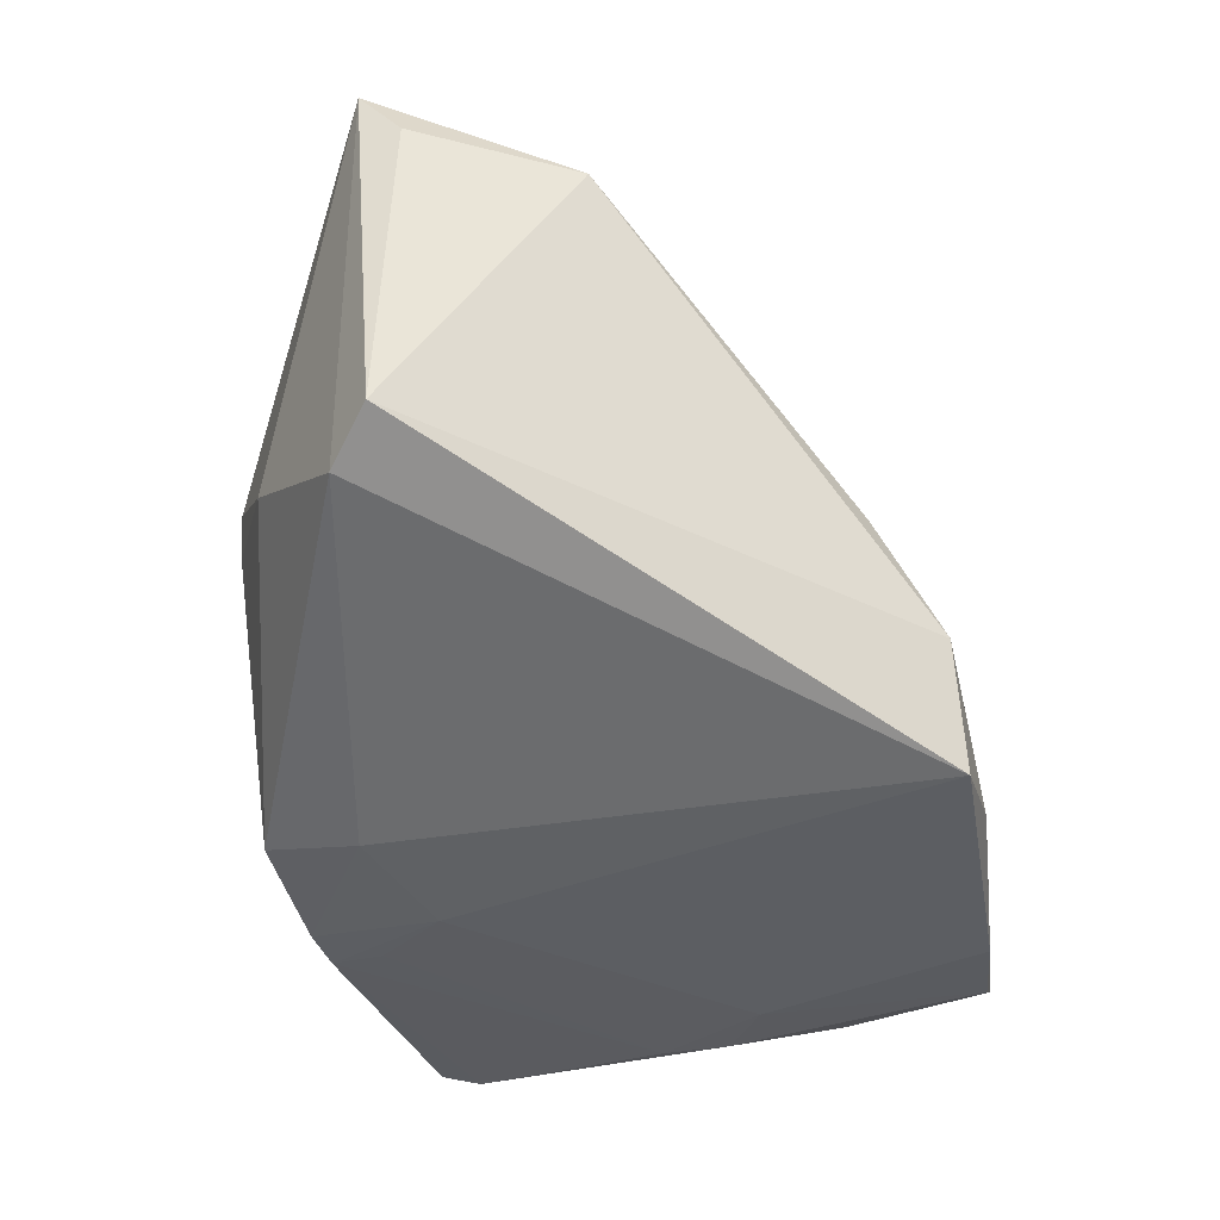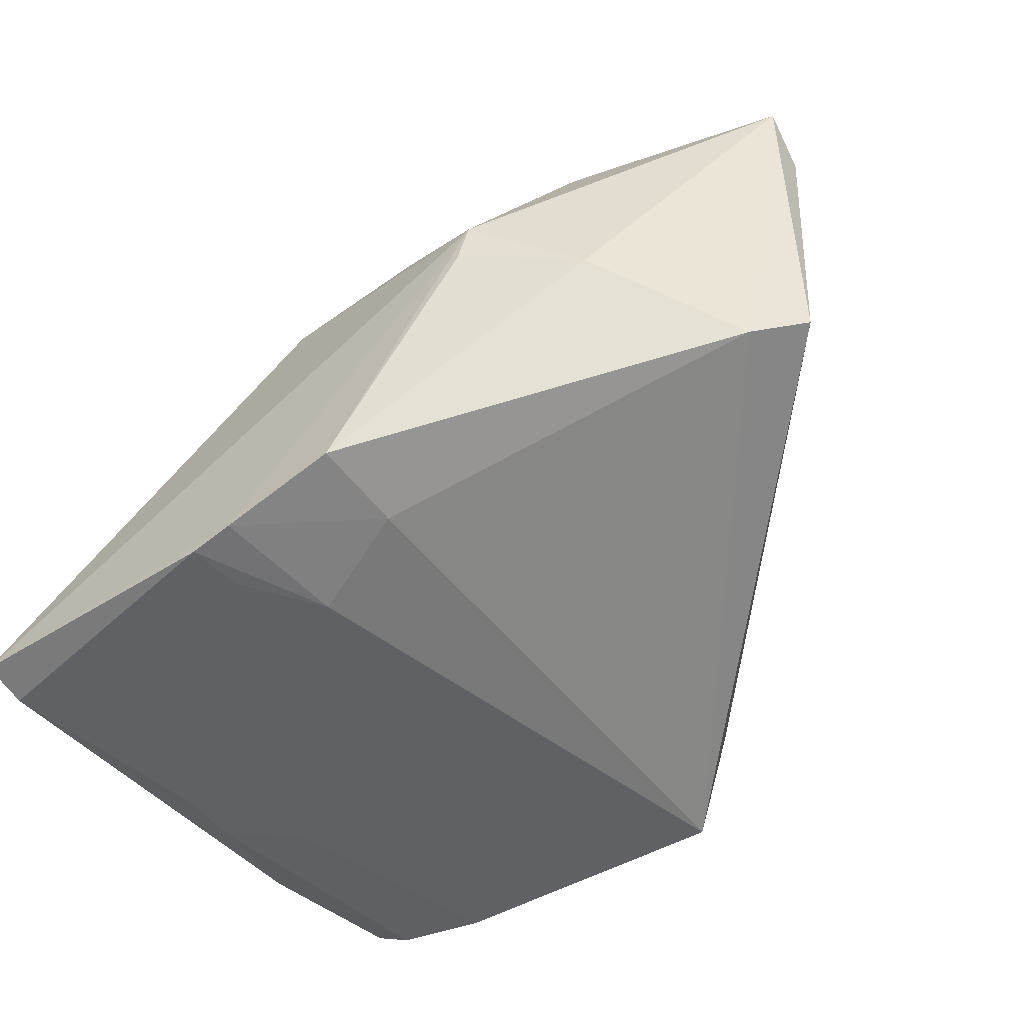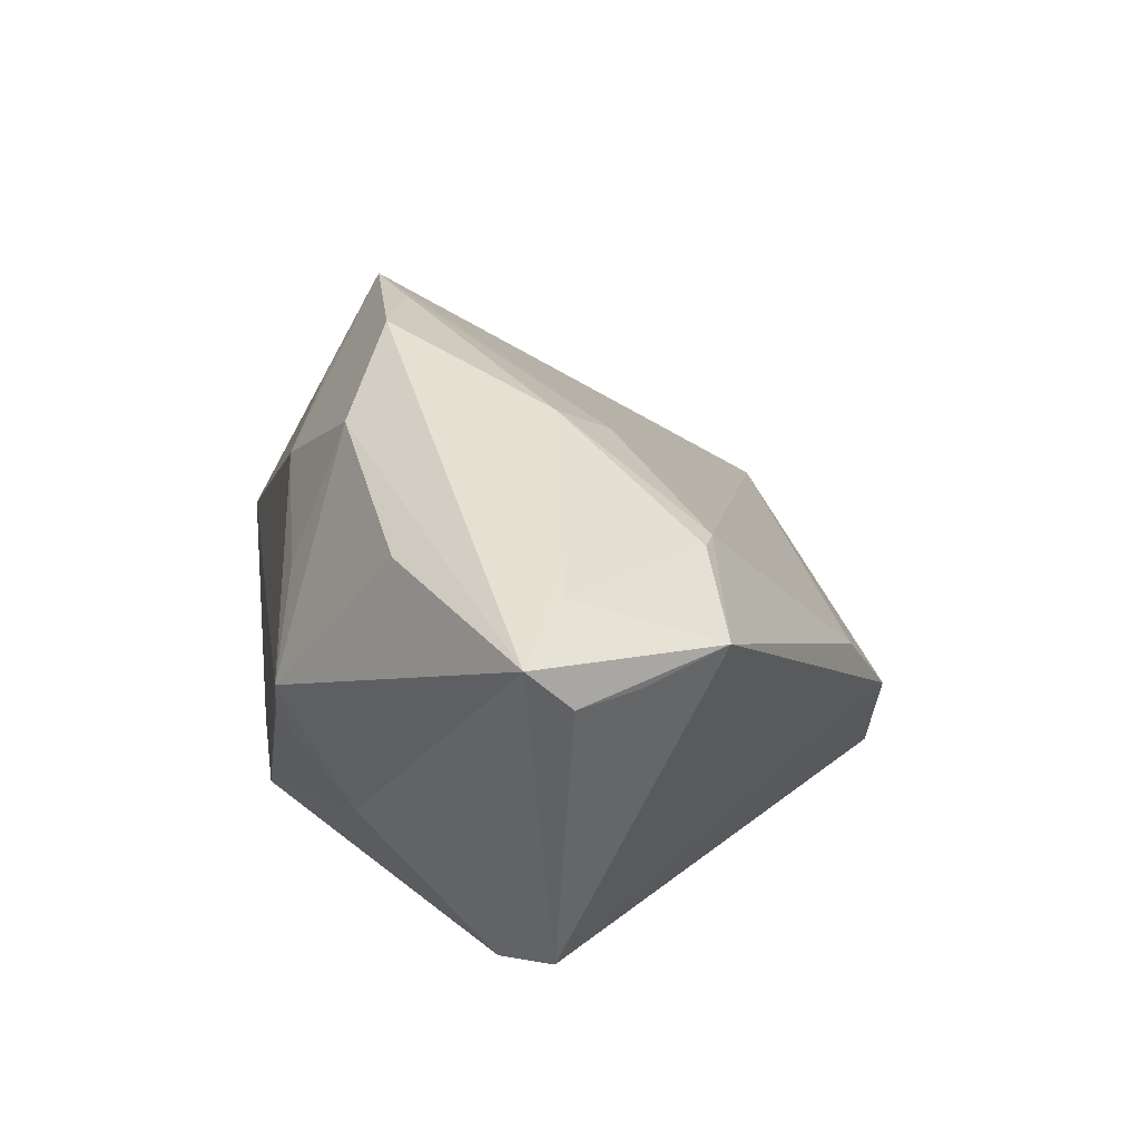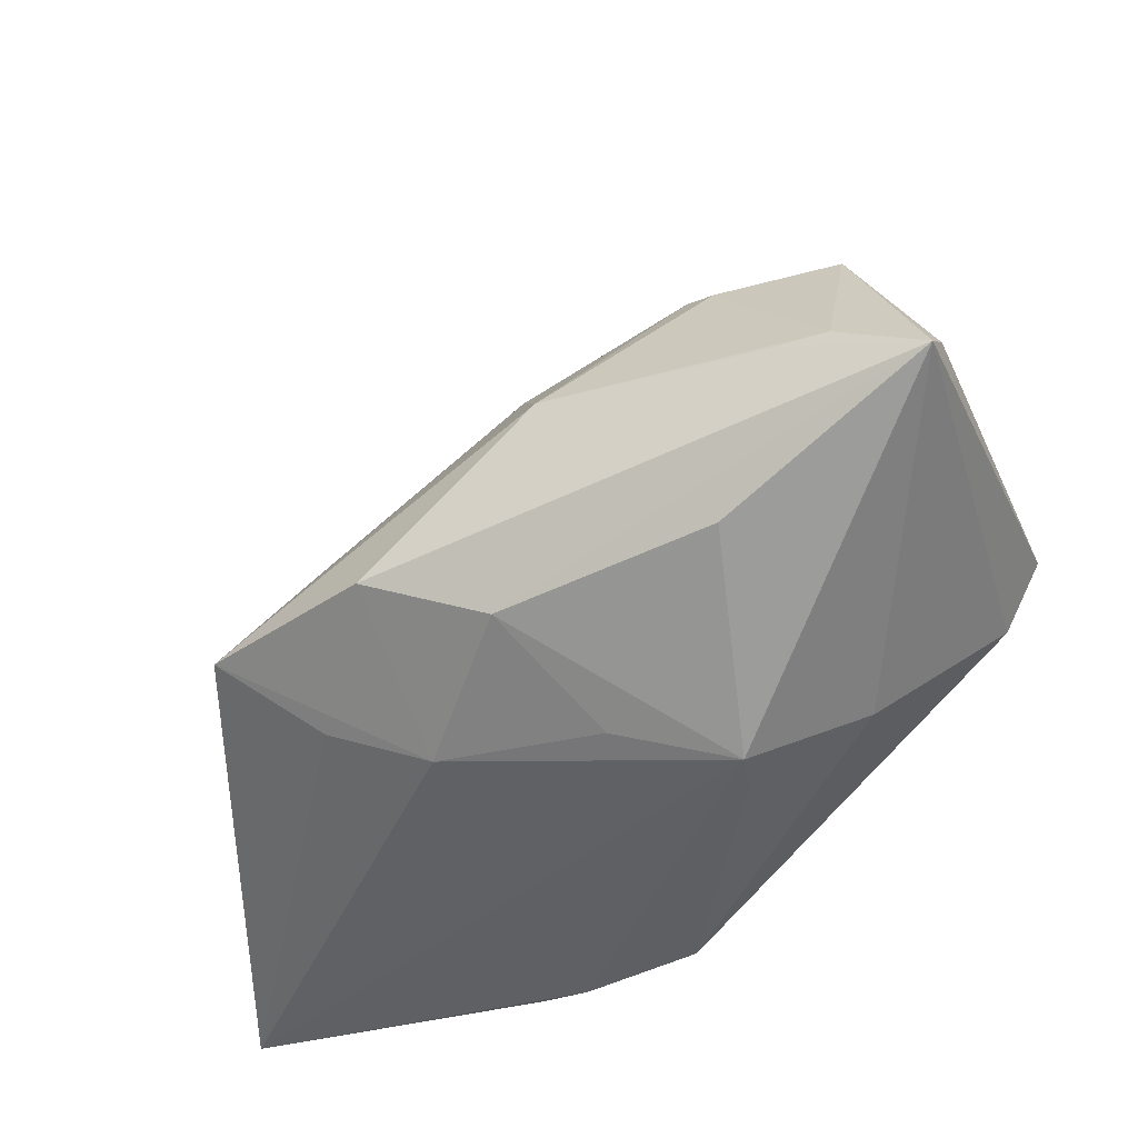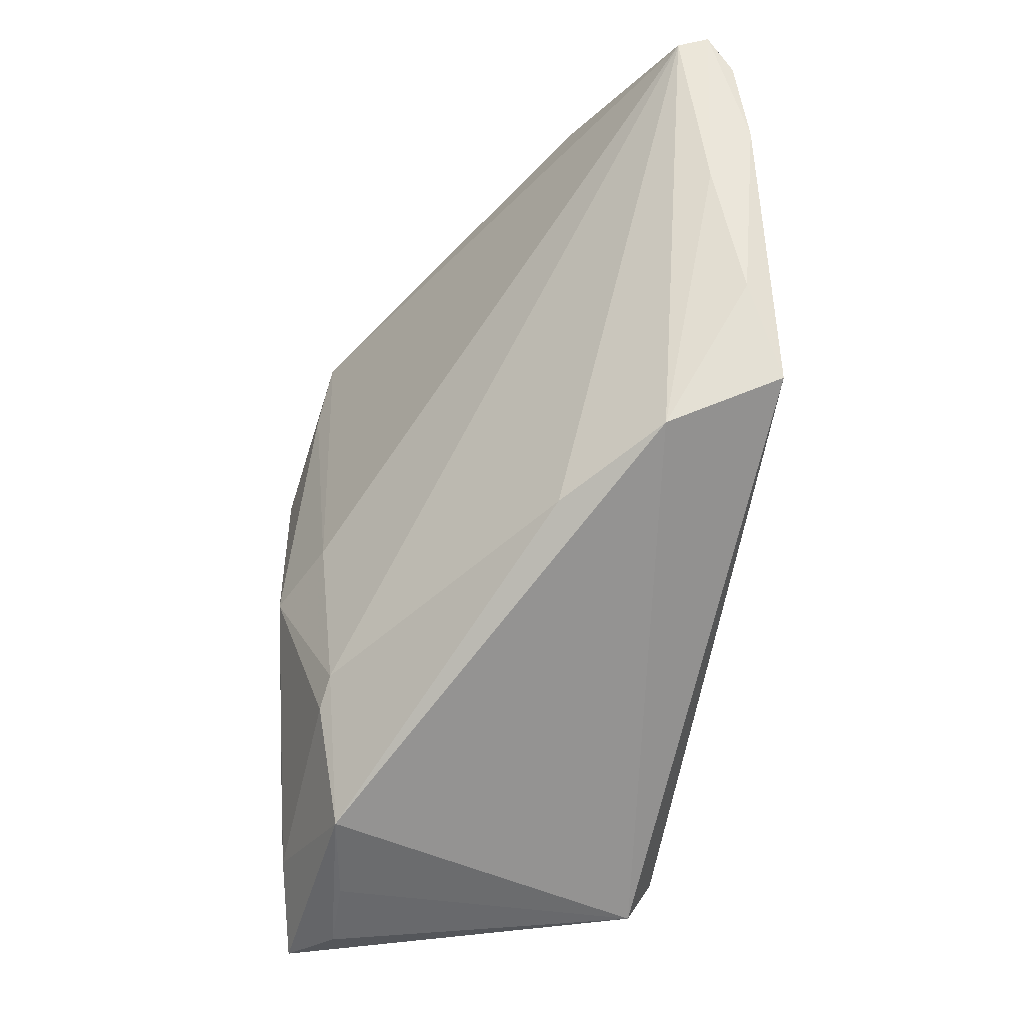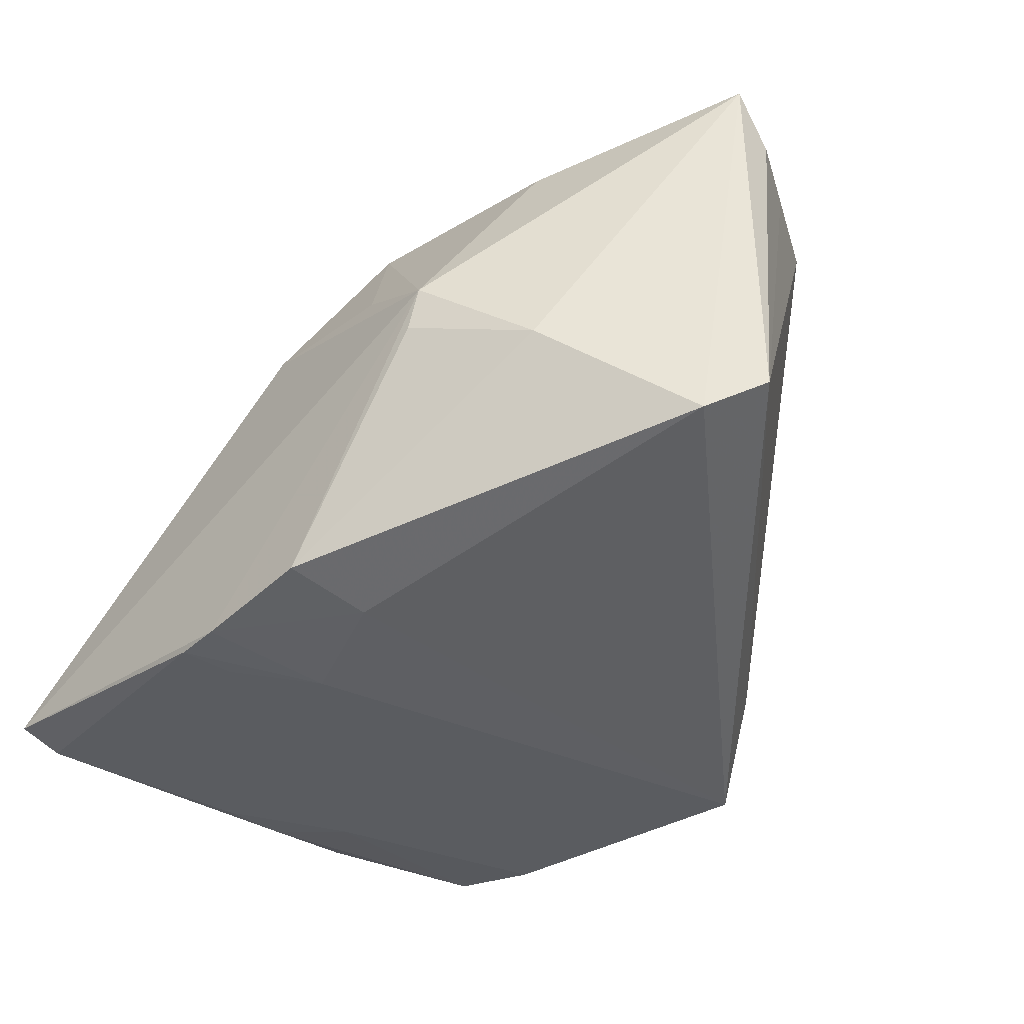
<metadata>
{"format":"obj","ext":"obj","renderer":"f3d","projection":"perspective","resolution":1024,"background":"white","views":[{"elev":-38.1,"azim":107.1,"up":"+Z"},{"elev":-49.7,"azim":39.2,"up":"+Z"},{"elev":38.2,"azim":82.8,"up":"+Z"},{"elev":-37.9,"azim":25.1,"up":"+Y"},{"elev":67.5,"azim":87.0,"up":"+Y"},{"elev":-34.0,"azim":47.3,"up":"+Z"}]}
</metadata>
<code>
v -0.006897 -0.0255 0.01727
v -0.04776 -0.0265 -0.02119
v -0.008407 0.04036 -0.02143
v -0.03596 0.01016 -0.02419
v -0.04451 0.03428 -0.02081
v -0.008343 -0.03141 -0.02277
v -0.04682 0.01735 -0.02125
v 0.04276 -0.0008027 0.03358
v -0.02731 -0.01394 0.02731
v 0.005533 -0.01935 0.0294
v 0.02154 -0.0289 0.004366
v 0.04602 -0.008236 -0.00949
v 0.02913 0.01474 0.02776
v 0.007622 0.008319 0.0275
v -0.007518 -0.01402 0.03319
v -0.0374 -0.01243 0.006259
v 0.01189 0.002016 0.03334
v 0.005357 -0.02062 -0.02193
v 0.01121 -0.02613 0.01548
v -0.04365 0.03453 -0.01722
v 0.01359 0.03478 0.000302
v -0.04294 -0.002913 -0.02332
v 0.02904 -0.01604 0.02931
v -0.02398 0.03795 -0.01902
v 0.005459 -0.03097 -0.02059
v -0.04514 0.01029 -0.008929
v 0.003102 0.0407 -0.02424
v -0.02981 0.03659 -0.02424
v 0.03387 -0.02142 0.00077
v -0.01782 -0.02091 0.02021
v 0.04789 0.005715 0.02651
v -0.04331 0.004733 -0.02344
v 0.007687 0.04077 -0.01129
v 0.04246 0.0149 0.02627
v -0.04522 -0.02257 -0.0118
v -0.04331 0.01658 -0.004915
v 0.03719 -0.0006125 0.03362
v 0.0519 -0.001148 0.028
v -0.01314 -0.02519 -0.02348
v -0.0185 -0.011 0.02922
v 0.0509 -0.002989 -0.006279
v -0.007086 -0.01652 -0.02424
v -0.01378 -0.03123 -0.02303
v 0.02293 -0.02868 0.009081
v 0.02569 0.01602 0.02643
v -0.04806 -0.03141 -0.01937
v 0.05235 -0.005788 0.03352
v -0.03993 0.0345 -0.02329
f 41 33 34
f 47 41 38
f 38 34 47
f 46 7 2
f 2 7 32
f 27 33 41
f 12 41 47
f 47 29 12
f 12 27 41
f 44 29 47
f 11 29 44
f 47 23 44
f 44 1 46
f 30 9 46
f 46 1 30
f 30 1 9
f 25 29 11
f 25 12 29
f 11 44 25
f 46 9 35
f 9 16 35
f 9 36 26
f 26 16 9
f 26 35 16
f 46 35 26
f 26 7 46
f 5 7 26
f 41 34 31
f 31 38 41
f 34 38 31
f 47 34 8
f 20 36 9
f 5 26 20
f 20 26 36
f 22 2 32
f 22 4 42
f 32 4 22
f 42 4 28
f 28 27 42
f 1 44 19
f 1 19 10
f 10 23 47
f 10 44 23
f 10 19 44
f 46 2 43
f 2 22 43
f 42 27 18
f 27 12 18
f 12 25 18
f 47 8 37
f 37 8 17
f 13 8 34
f 17 8 13
f 33 20 21
f 21 34 33
f 5 28 48
f 48 7 5
f 32 7 48
f 48 4 32
f 48 28 4
f 33 27 3
f 27 28 3
f 14 40 17
f 14 20 9
f 9 40 14
f 15 10 47
f 47 37 15
f 15 37 17
f 15 40 9
f 9 1 15
f 1 10 15
f 17 40 15
f 46 43 6
f 6 44 46
f 6 25 44
f 6 43 42
f 42 18 6
f 6 18 25
f 39 22 42
f 42 43 39
f 39 43 22
f 45 21 20
f 20 14 45
f 17 13 45
f 45 14 17
f 45 13 34
f 34 21 45
f 24 20 33
f 33 3 24
f 5 20 24
f 24 28 5
f 24 3 28

</code>
